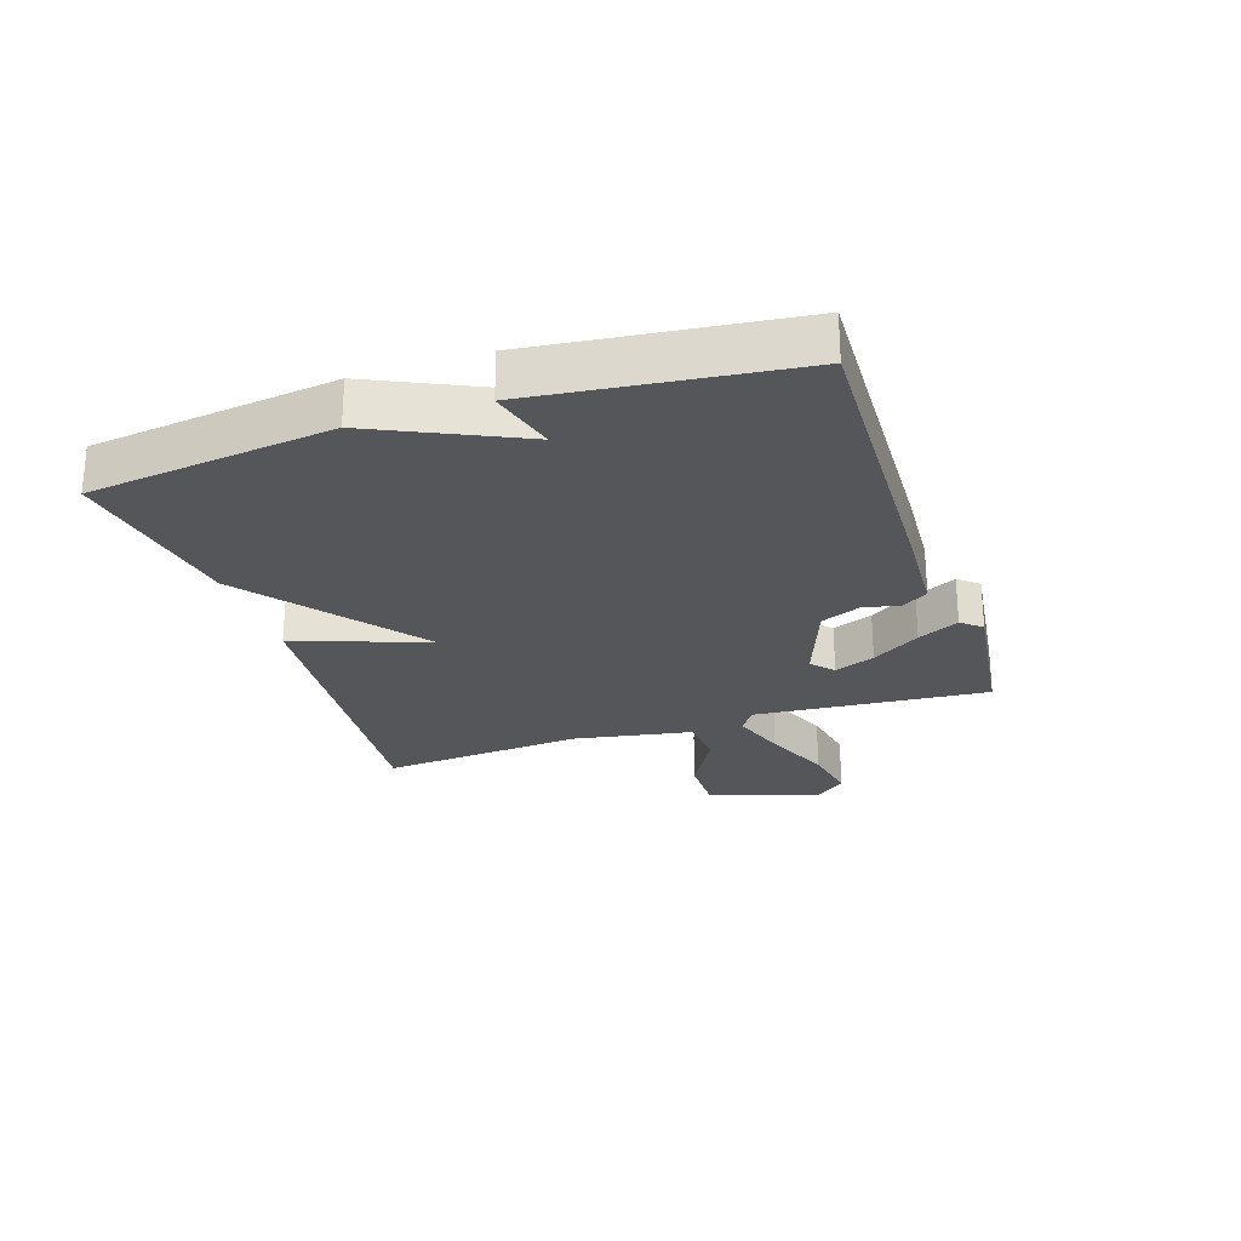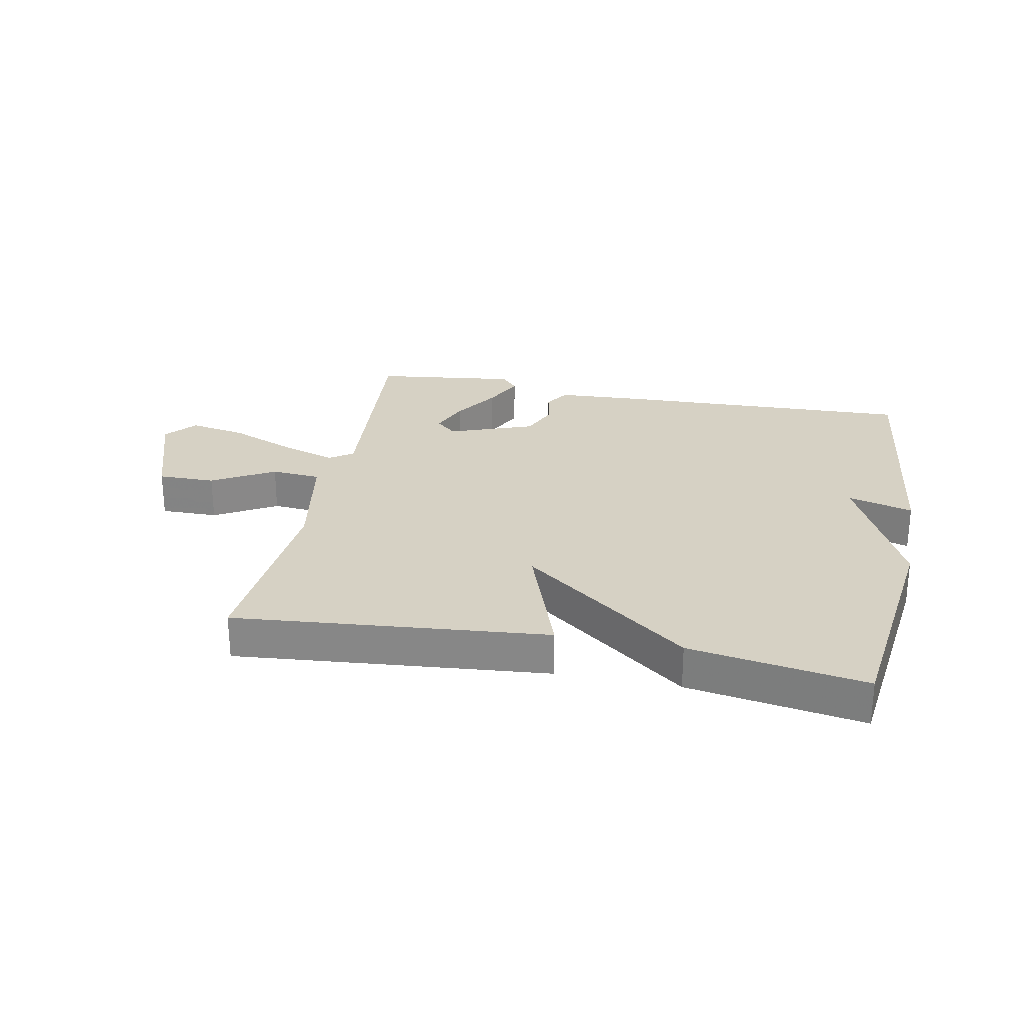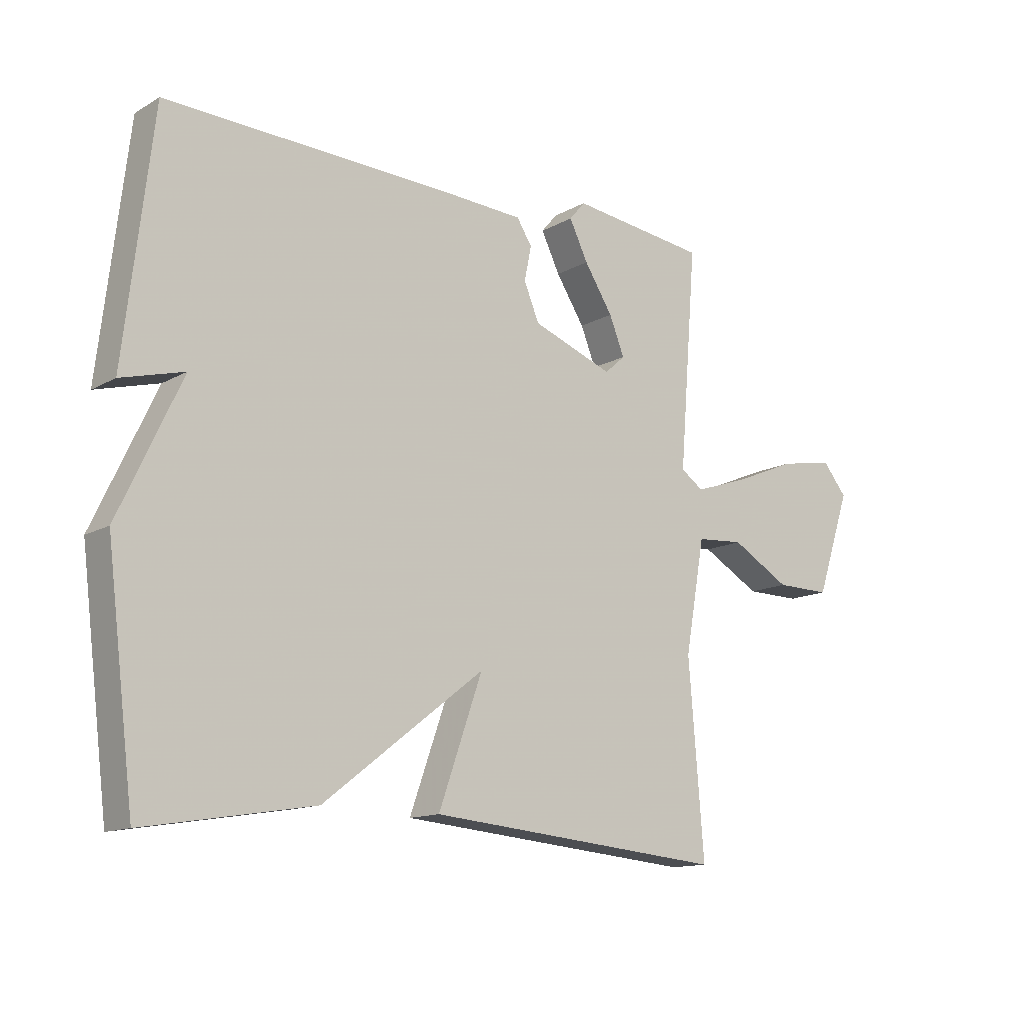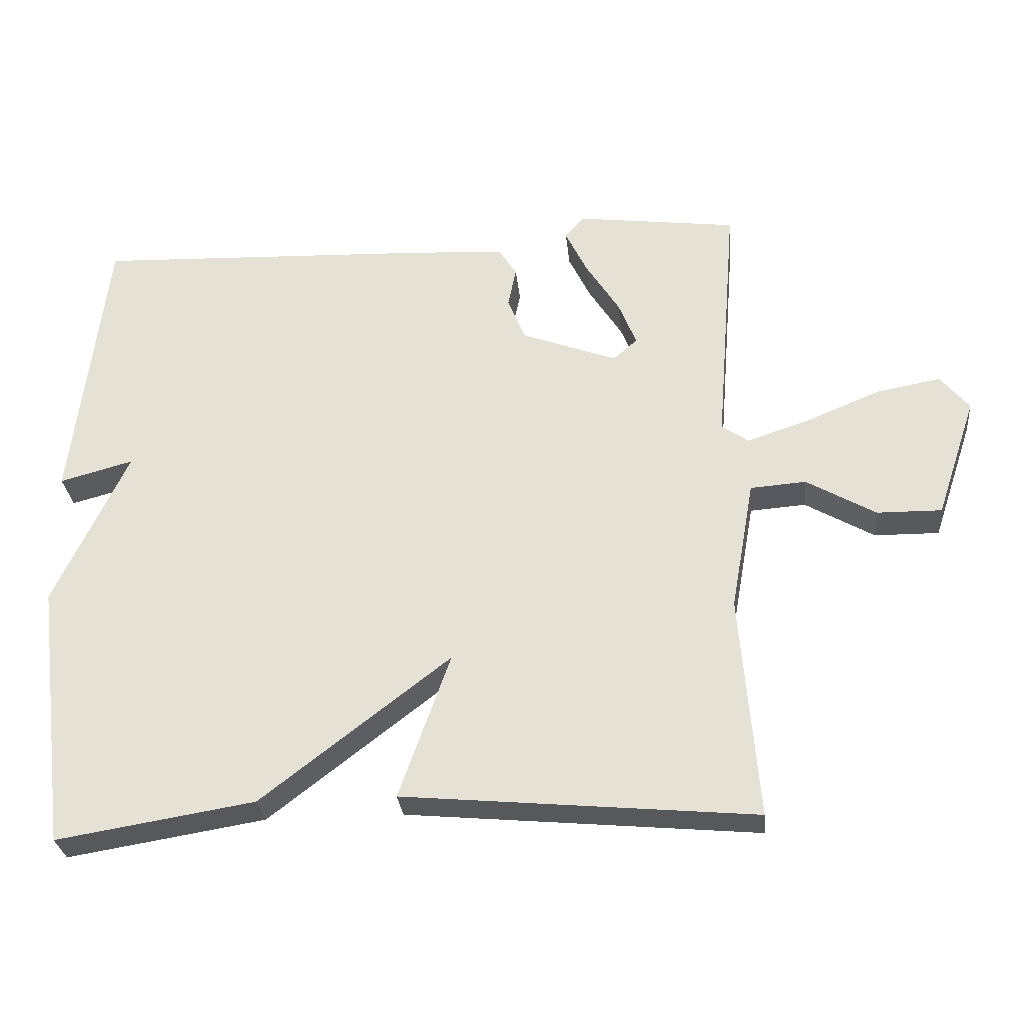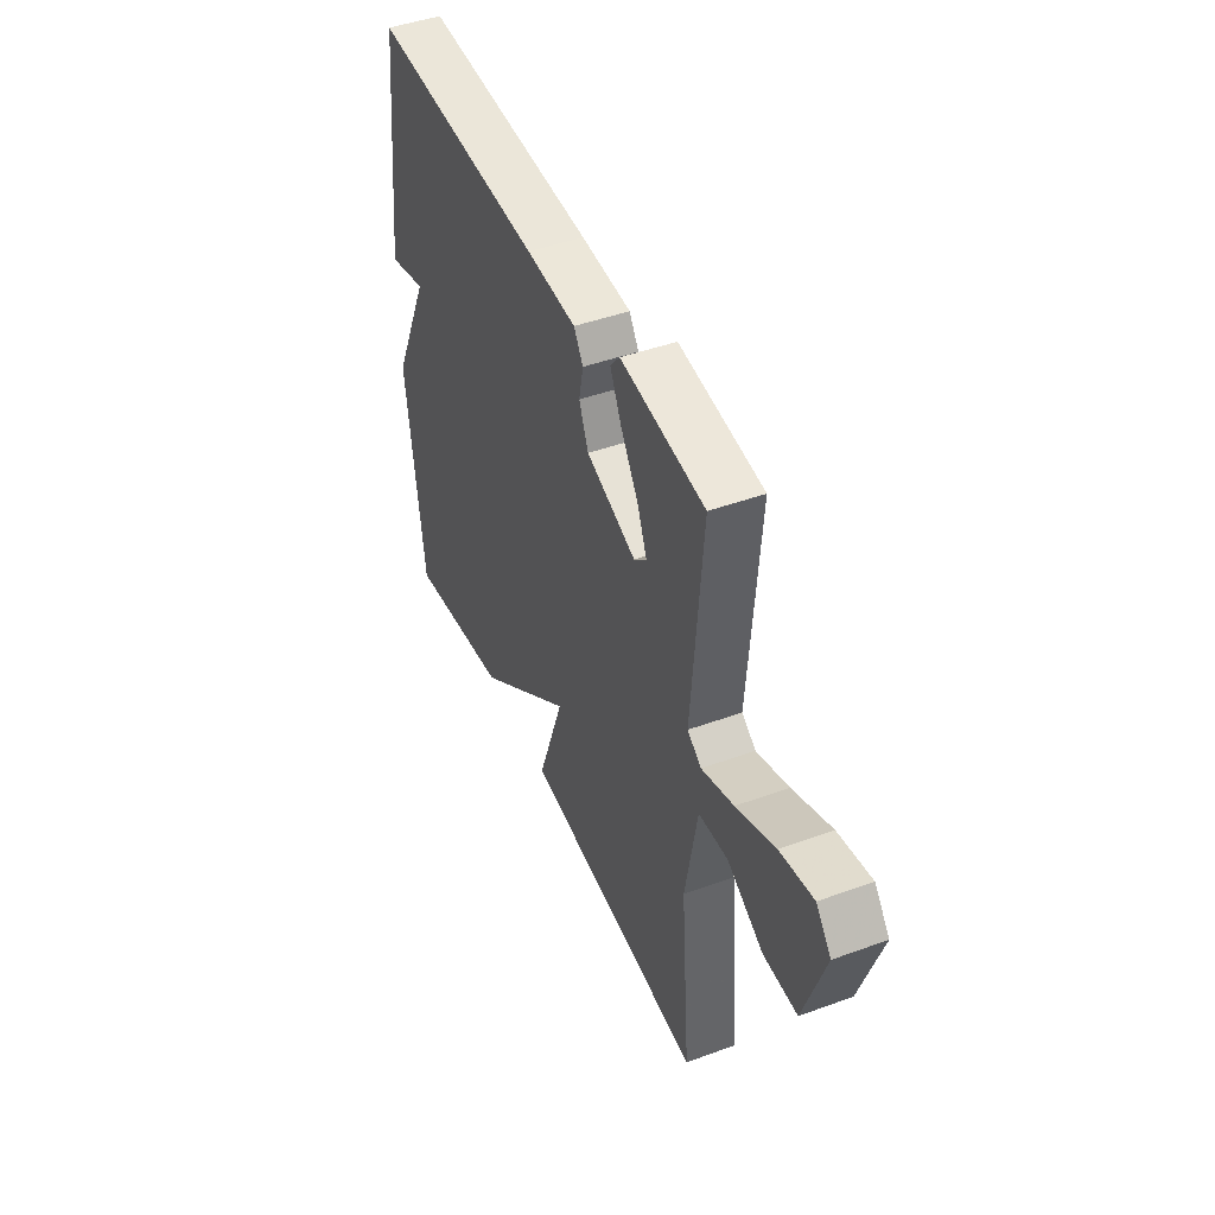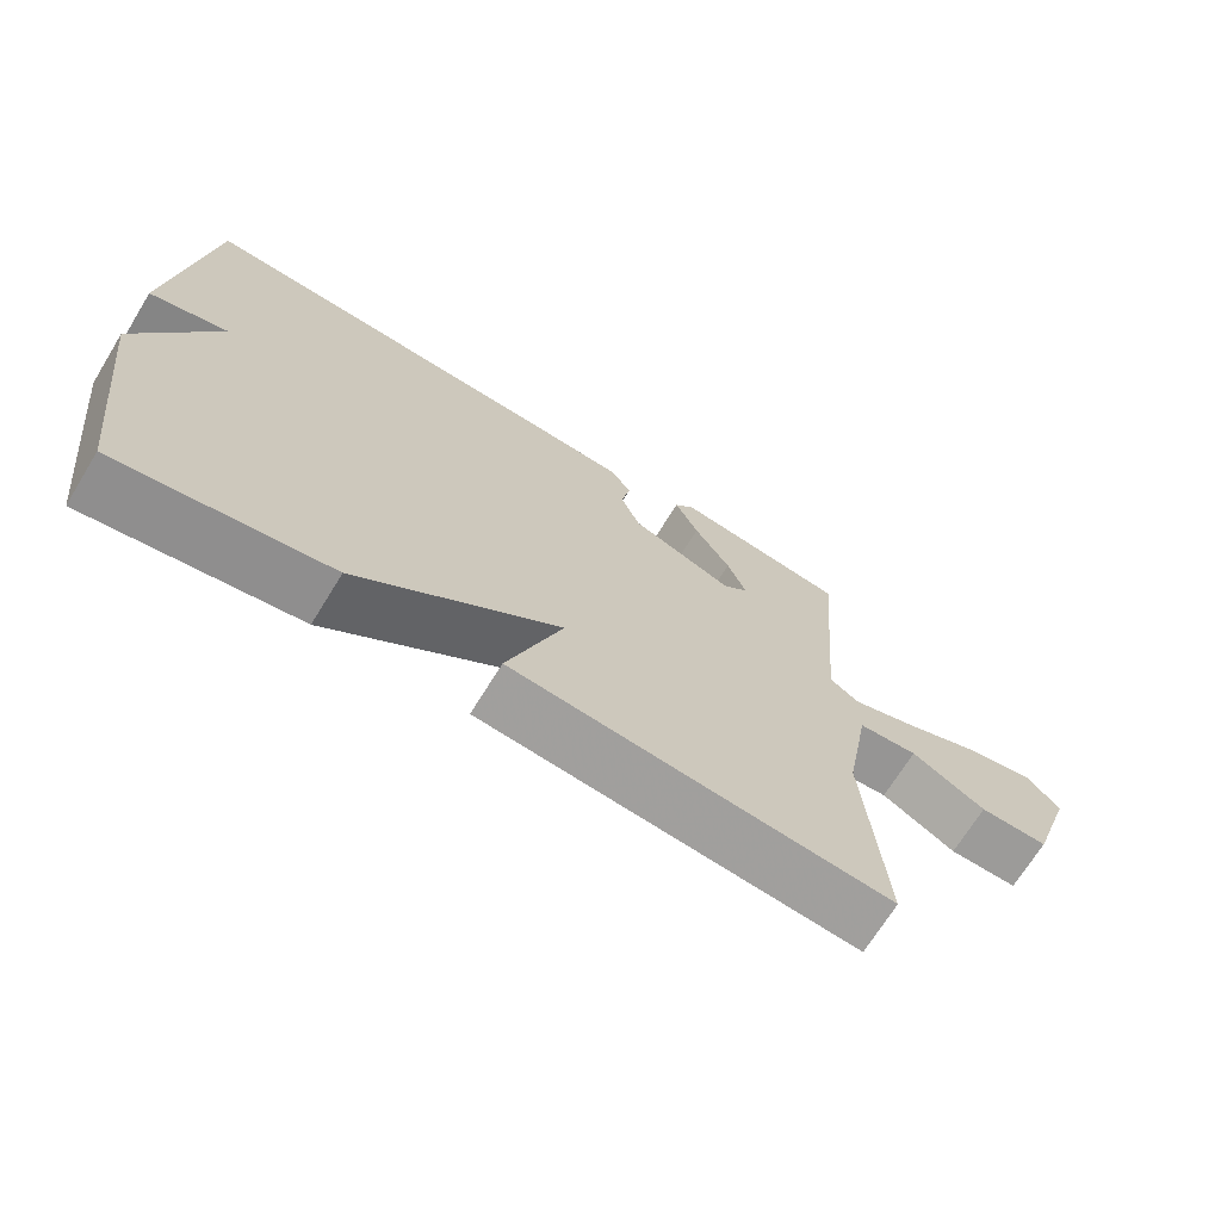
<metadata>
{"format":"obj","ext":"obj","renderer":"f3d","projection":"perspective","resolution":1024,"background":"white","views":[{"elev":-25.5,"azim":-71.6,"up":"+Y"},{"elev":26.8,"azim":-168.8,"up":"+Y"},{"elev":-13.3,"azim":-38.5,"up":"+Z"},{"elev":-29.1,"azim":5.6,"up":"+Z"},{"elev":45.2,"azim":67.1,"up":"+Z"},{"elev":-69.5,"azim":-31.6,"up":"+Z"}]}
</metadata>
<code>
v 0.5 0.07 0.5
v 0.47 0.07 0.126
v 0.509 0.07 0.099
v 0.599 0.07 0.129
v 0.708 0.07 0.174
v 0.801 0.07 0.191
v 0.843 0.07 0.14
v 0.784 0.07 -0.036
v 0.69 0.07 -0.035
v 0.589 0.07 0.023
v 0.508 0.07 0.017
v 0.474 0.07 -0.174
v 0.5 0.07 -0.5
v -0.012 0.07 -0.453
v 0.063 0.07 -0.241
v -0.212 0.07 -0.453
v -0.5 0.07 -0.5
v -0.548 0.07 -0.112
v -0.441 0.07 0.117
v -0.548 0.07 0.088
v -0.5 0.07 0.5
v -0.01 0.07 0.482
v 0.131 0.07 0.474
v 0.157 0.07 0.433
v 0.145 0.07 0.374
v 0.171 0.07 0.311
v 0.31 0.07 0.259
v 0.345 0.07 0.29
v 0.319 0.07 0.355
v 0.27 0.07 0.432
v 0.238 0.07 0.498
v 0.265 0.07 0.53
v 0.5 0 0.5
v 0.47 0 0.126
v 0.509 0 0.099
v 0.599 0 0.129
v 0.708 0 0.174
v 0.801 0 0.191
v 0.843 0 0.14
v 0.784 0 -0.036
v 0.69 0 -0.035
v 0.589 0 0.023
v 0.508 0 0.017
v 0.474 0 -0.174
v 0.5 0 -0.5
v -0.012 0 -0.453
v 0.063 0 -0.241
v -0.212 0 -0.453
v -0.5 0 -0.5
v -0.548 0 -0.112
v -0.441 0 0.117
v -0.548 0 0.088
v -0.5 0 0.5
v -0.01 0 0.482
v 0.131 0 0.474
v 0.157 0 0.433
v 0.145 0 0.374
v 0.171 0 0.311
v 0.31 0 0.259
v 0.345 0 0.29
v 0.319 0 0.355
v 0.27 0 0.432
v 0.238 0 0.498
v 0.265 0 0.53
f 32 1 2
f 31 32 2
f 30 31 2
f 29 30 2
f 28 29 2
f 27 28 2
f 26 27 2
f 23 24 25
f 22 23 25
f 21 22 25
f 20 21 25
f 19 20 25
f 19 25 26
f 18 19 26
f 17 18 26
f 16 17 26
f 15 16 26
f 12 13 14 15
f 26 2 3
f 15 26 3
f 12 15 3
f 11 12 3
f 8 9 10
f 7 8 10
f 6 7 10
f 5 6 10
f 4 5 10
f 3 4 10 11
f 34 33 64
f 34 64 63
f 34 63 62
f 34 62 61
f 34 61 60
f 34 60 59
f 34 59 58
f 57 56 55
f 57 55 54
f 57 54 53
f 57 53 52
f 57 52 51
f 58 57 51
f 58 51 50
f 58 50 49
f 58 49 48
f 58 48 47
f 47 46 45 44
f 35 34 58
f 35 58 47
f 35 47 44
f 35 44 43
f 42 41 40
f 42 40 39
f 42 39 38
f 42 38 37
f 42 37 36
f 43 42 36 35
f 1 33 34 2
f 2 34 35 3
f 3 35 36 4
f 4 36 37 5
f 5 37 38 6
f 6 38 39 7
f 7 39 40 8
f 8 40 41 9
f 9 41 42 10
f 10 42 43 11
f 11 43 44 12
f 12 44 45 13
f 13 45 46 14
f 14 46 47 15
f 15 47 48 16
f 16 48 49 17
f 17 49 50 18
f 18 50 51 19
f 19 51 52 20
f 20 52 53 21
f 21 53 54 22
f 22 54 55 23
f 23 55 56 24
f 24 56 57 25
f 25 57 58 26
f 26 58 59 27
f 27 59 60 28
f 28 60 61 29
f 29 61 62 30
f 30 62 63 31
f 31 63 64 32
f 32 64 33 1

</code>
